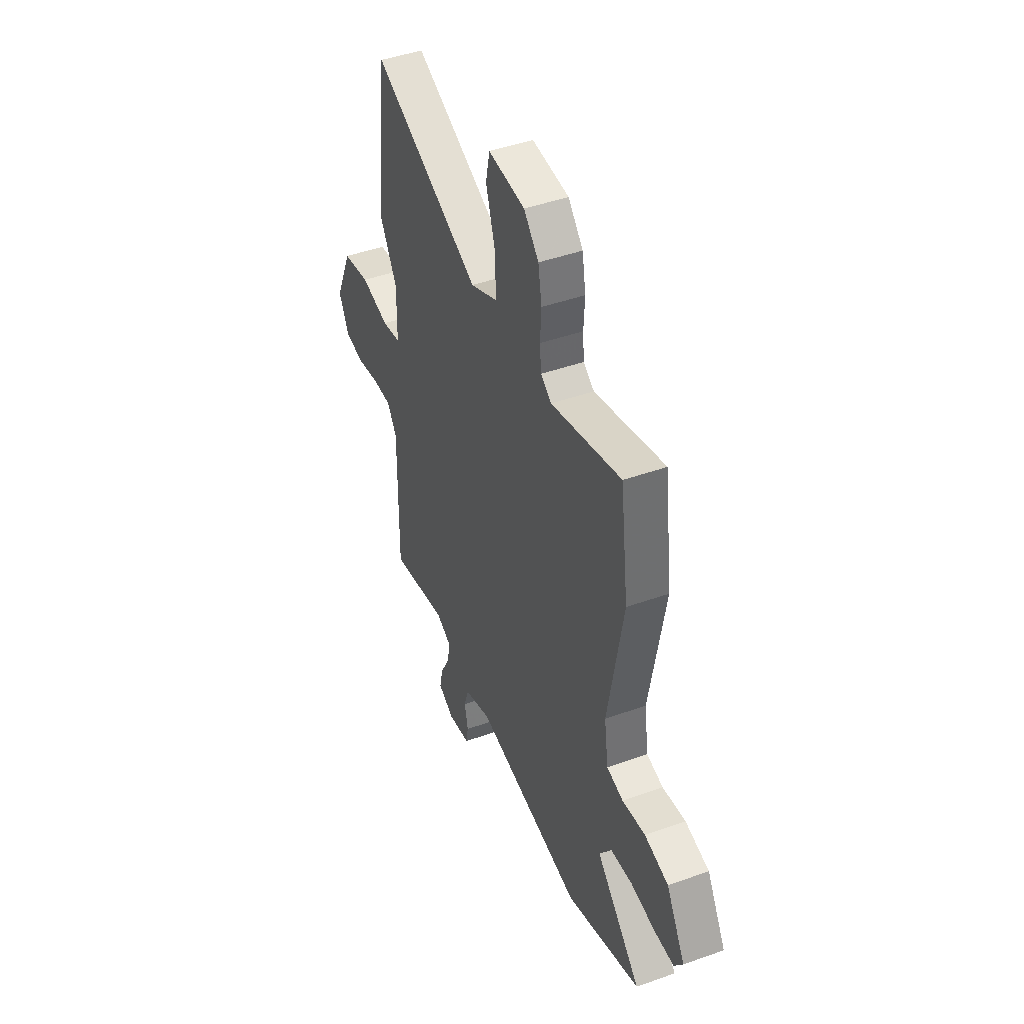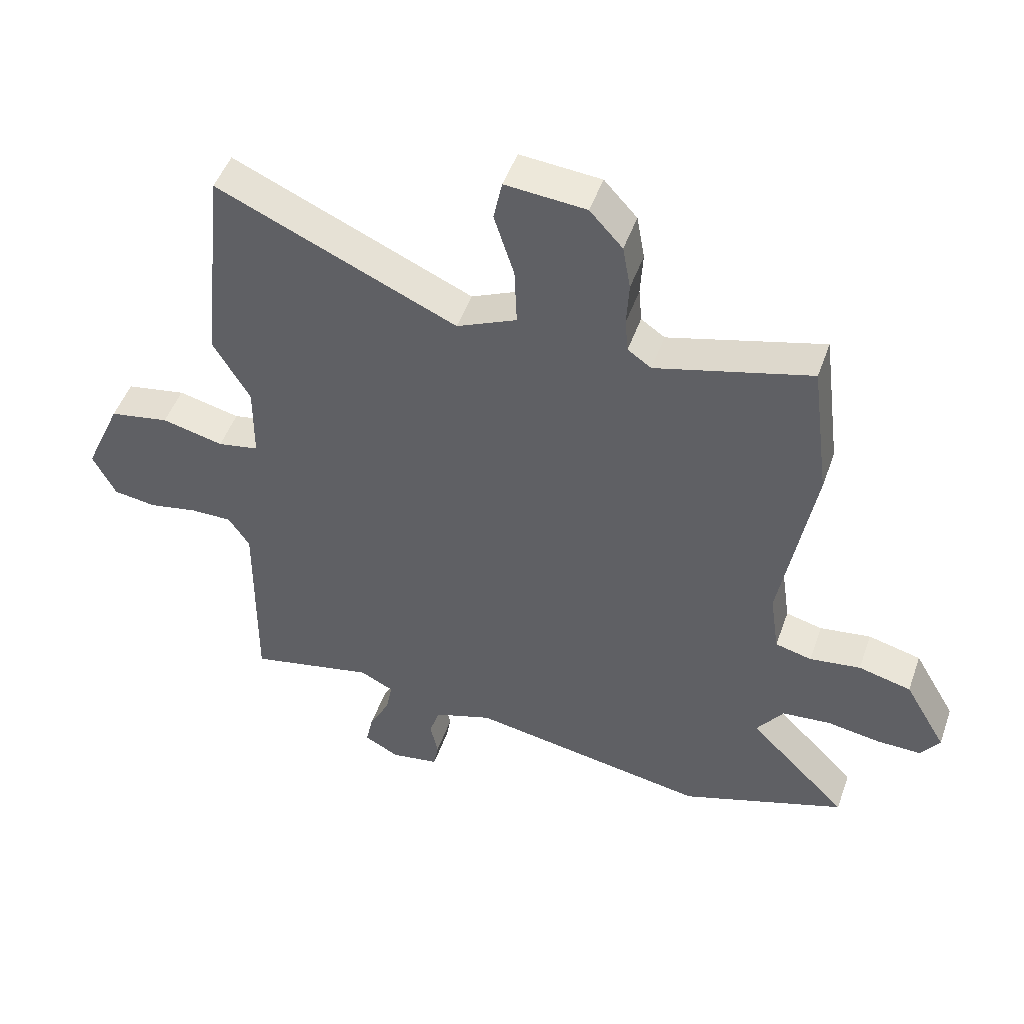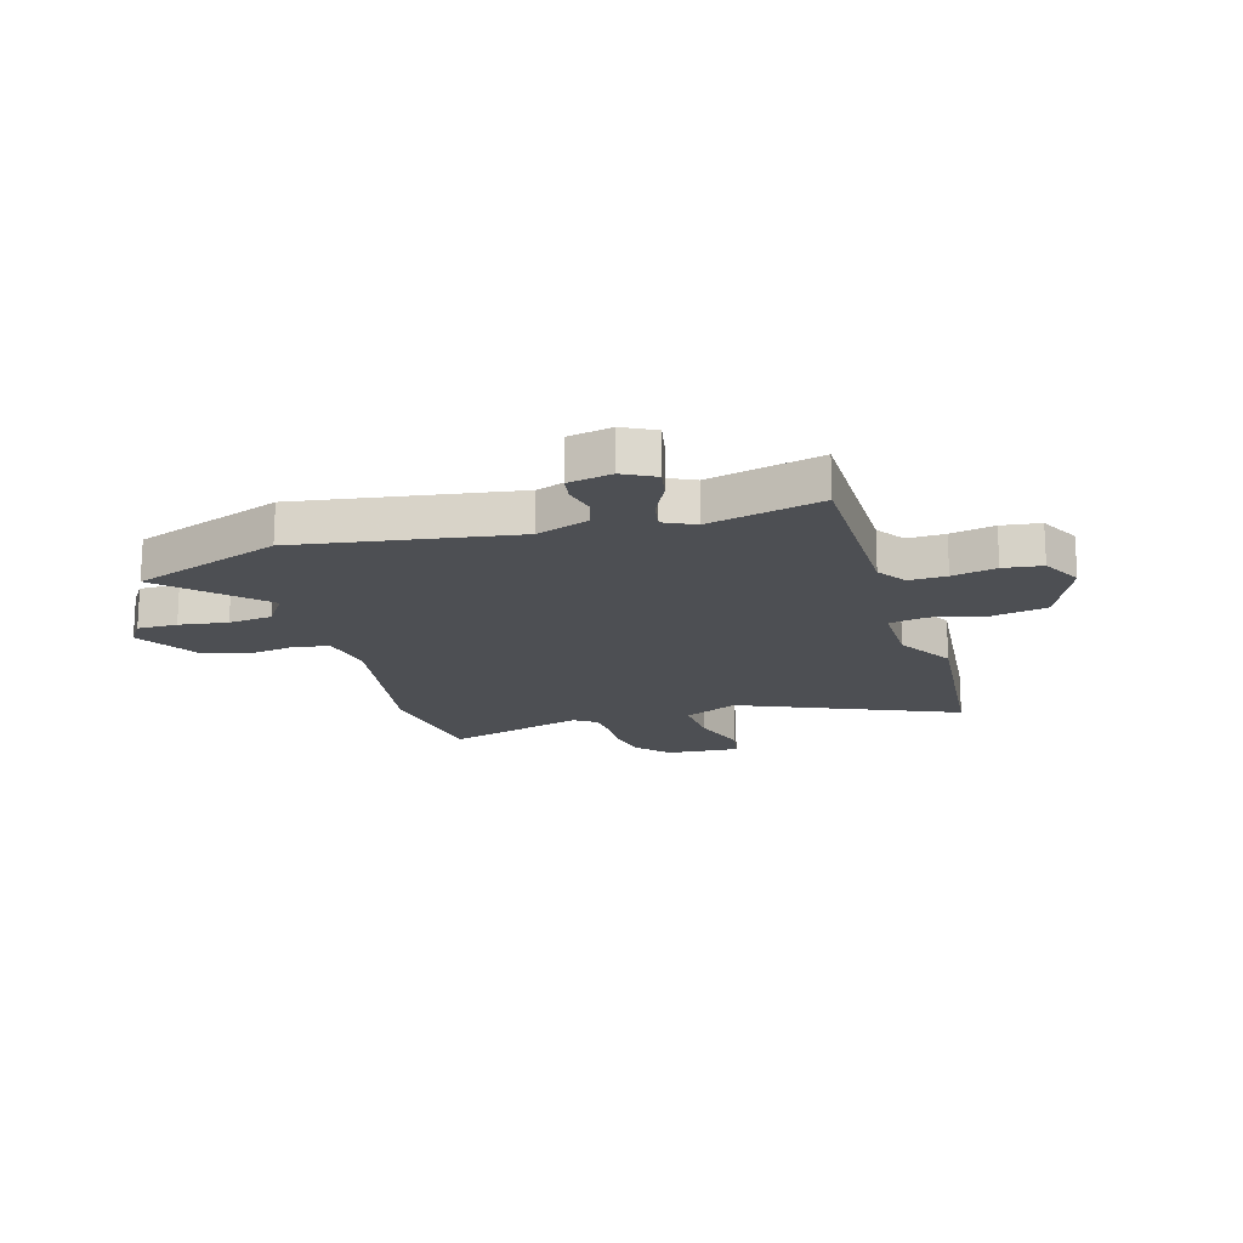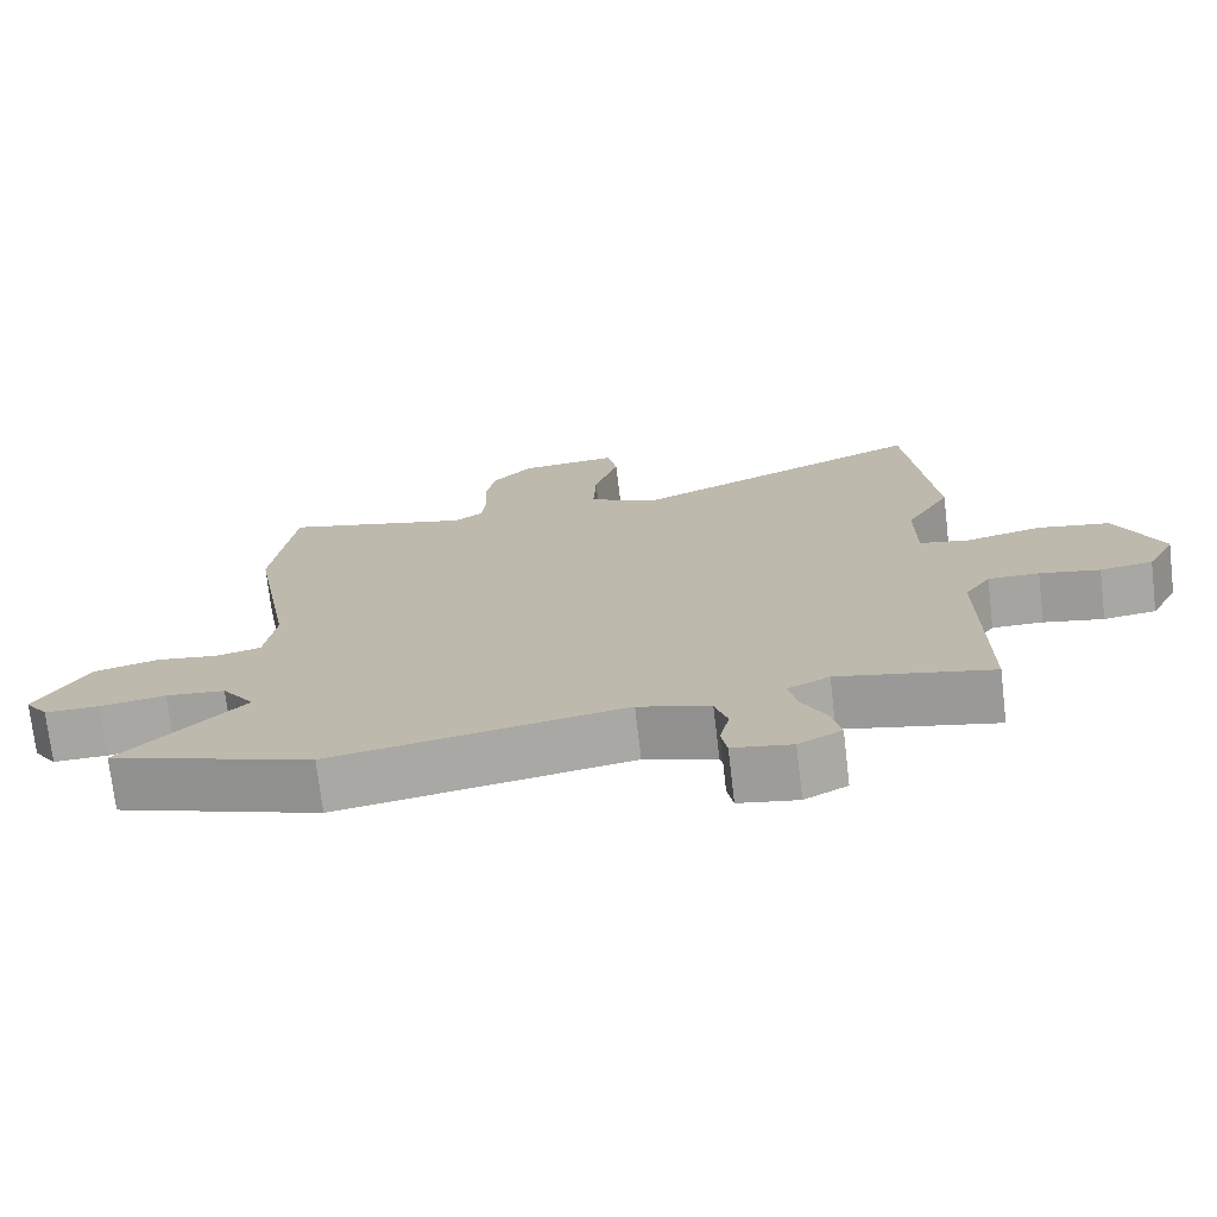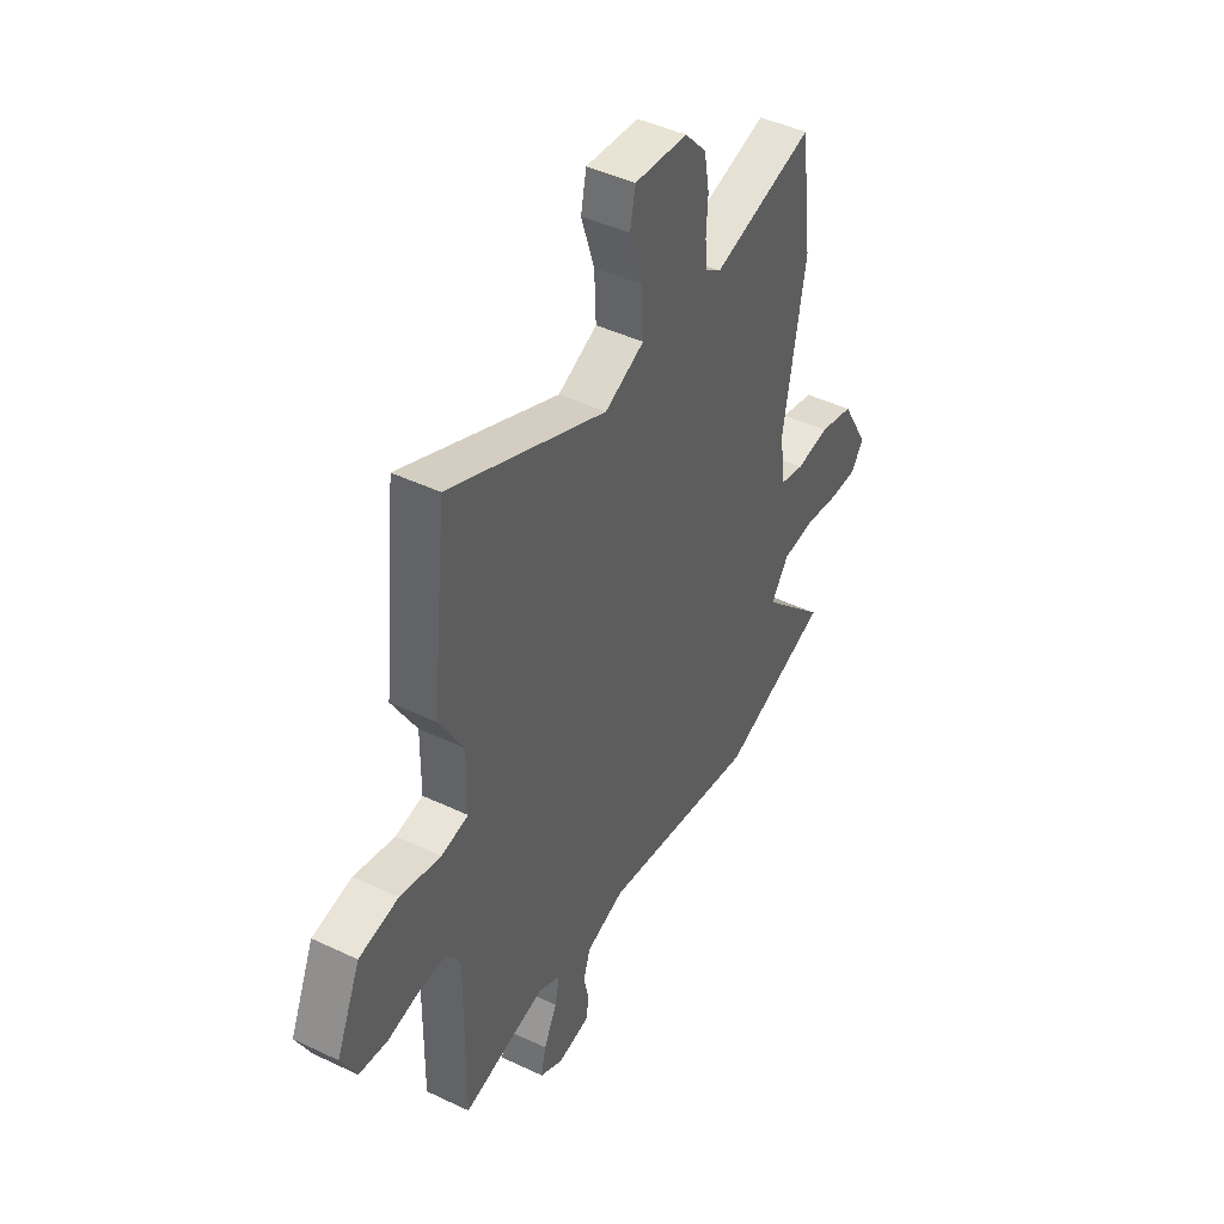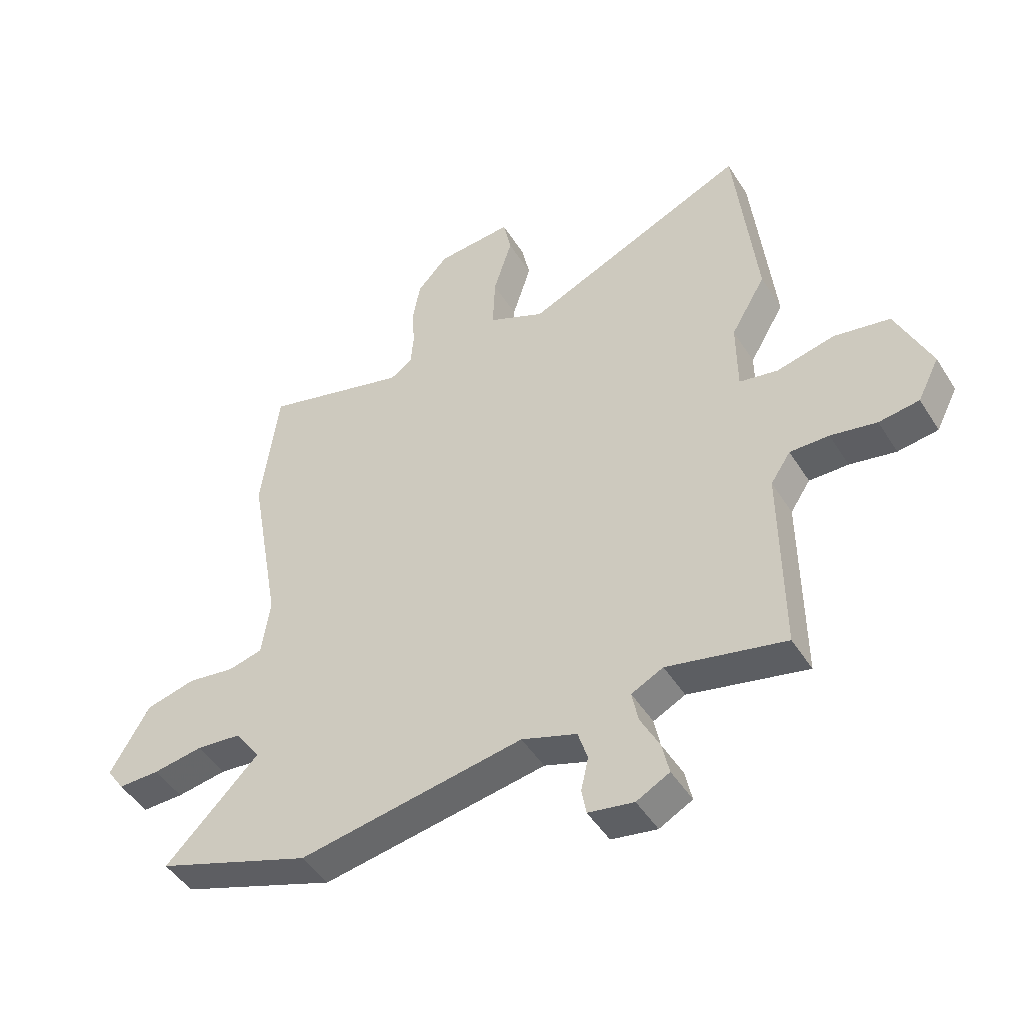
<metadata>
{"format":"obj","ext":"obj","renderer":"f3d","projection":"perspective","resolution":1024,"background":"white","views":[{"elev":44.9,"azim":67.5,"up":"+Z"},{"elev":48.9,"azim":19.2,"up":"+Z"},{"elev":-17.5,"azim":-162.9,"up":"+Y"},{"elev":-73.4,"azim":-173.3,"up":"+Z"},{"elev":44.6,"azim":-61.0,"up":"+Z"},{"elev":-46.9,"azim":-149.4,"up":"+Z"}]}
</metadata>
<code>
v -0.496 0.07 -0.499
v -0.493 0.07 -0.161
v -0.528 0.07 -0.108
v -0.597 0.07 -0.109
v -0.678 0.07 -0.125
v -0.749 0.07 -0.115
v -0.787 0.07 -0.04
v -0.726 0.07 0.098
v -0.627 0.07 0.116
v -0.525 0.07 0.092
v -0.457 0.07 0.105
v -0.456 0.07 0.233
v -0.517 0.07 0.338
v -0.479 0.07 0.694
v -0.084 0.07 0.52
v 0.015 0.07 0.565
v 0.011 0.07 0.662
v -0.022 0.07 0.766
v -0.008 0.07 0.834
v 0.125 0.07 0.823
v 0.179 0.07 0.764
v 0.192 0.07 0.69
v 0.188 0.07 0.617
v 0.193 0.07 0.56
v 0.232 0.07 0.533
v 0.487 0.07 0.602
v 0.517 0.07 0.369
v 0.462 0.07 0.057
v 0.477 0.07 -0.046
v 0.537 0.07 -0.061
v 0.621 0.07 -0.049
v 0.708 0.07 -0.071
v 0.777 0.07 -0.19
v 0.746 0.07 -0.235
v 0.673 0.07 -0.234
v 0.585 0.07 -0.22
v 0.505 0.07 -0.228
v 0.461 0.07 -0.291
v 0.625 0.07 -0.456
v 0.352 0.07 -0.552
v -0.042 0.07 -0.485
v -0.139 0.07 -0.518
v -0.156 0.07 -0.572
v -0.143 0.07 -0.631
v -0.151 0.07 -0.676
v -0.231 0.07 -0.69
v -0.289 0.07 -0.659
v -0.277 0.07 -0.603
v -0.243 0.07 -0.537
v -0.232 0.07 -0.481
v -0.288 0.07 -0.453
v -0.496 0 -0.499
v -0.493 0 -0.161
v -0.528 0 -0.108
v -0.597 0 -0.109
v -0.678 0 -0.125
v -0.749 0 -0.115
v -0.787 0 -0.04
v -0.726 0 0.098
v -0.627 0 0.116
v -0.525 0 0.092
v -0.457 0 0.105
v -0.456 0 0.233
v -0.517 0 0.338
v -0.479 0 0.694
v -0.084 0 0.52
v 0.015 0 0.565
v 0.011 0 0.662
v -0.022 0 0.766
v -0.008 0 0.834
v 0.125 0 0.823
v 0.179 0 0.764
v 0.192 0 0.69
v 0.188 0 0.617
v 0.193 0 0.56
v 0.232 0 0.533
v 0.487 0 0.602
v 0.517 0 0.369
v 0.462 0 0.057
v 0.477 0 -0.046
v 0.537 0 -0.061
v 0.621 0 -0.049
v 0.708 0 -0.071
v 0.777 0 -0.19
v 0.746 0 -0.235
v 0.673 0 -0.234
v 0.585 0 -0.22
v 0.505 0 -0.228
v 0.461 0 -0.291
v 0.625 0 -0.456
v 0.352 0 -0.552
v -0.042 0 -0.485
v -0.139 0 -0.518
v -0.156 0 -0.572
v -0.143 0 -0.631
v -0.151 0 -0.676
v -0.231 0 -0.69
v -0.289 0 -0.659
v -0.277 0 -0.603
v -0.243 0 -0.537
v -0.232 0 -0.481
v -0.288 0 -0.453
f 47 48 49
f 46 47 49
f 45 46 49
f 44 45 49
f 43 44 49
f 42 43 49 50
f 41 42 50 51
f 38 39 40 41
f 37 38 41 51
f 34 35 36
f 33 34 36
f 32 33 36
f 31 32 36
f 30 31 36
f 29 30 36 37
f 25 26 27 28
f 24 25 28 29
f 21 22 23
f 20 21 23
f 19 20 23
f 18 19 23
f 17 18 23
f 16 17 23 24
f 51 1 2
f 37 51 2
f 29 37 2
f 24 29 2
f 16 24 2
f 15 16 2
f 8 9 10
f 7 8 10
f 6 7 10
f 5 6 10
f 4 5 10
f 3 4 10 11
f 2 3 11
f 15 2 11
f 12 13 14 15
f 11 12 15
f 100 99 98
f 100 98 97
f 100 97 96
f 100 96 95
f 100 95 94
f 101 100 94 93
f 102 101 93 92
f 92 91 90 89
f 102 92 89 88
f 87 86 85
f 87 85 84
f 87 84 83
f 87 83 82
f 87 82 81
f 88 87 81 80
f 79 78 77 76
f 80 79 76 75
f 74 73 72
f 74 72 71
f 74 71 70
f 74 70 69
f 74 69 68
f 75 74 68 67
f 53 52 102
f 53 102 88
f 53 88 80
f 53 80 75
f 53 75 67
f 53 67 66
f 61 60 59
f 61 59 58
f 61 58 57
f 61 57 56
f 61 56 55
f 62 61 55 54
f 62 54 53
f 62 53 66
f 66 65 64 63
f 66 63 62
f 1 52 53 2
f 2 53 54 3
f 3 54 55 4
f 4 55 56 5
f 5 56 57 6
f 6 57 58 7
f 7 58 59 8
f 8 59 60 9
f 9 60 61 10
f 10 61 62 11
f 11 62 63 12
f 12 63 64 13
f 13 64 65 14
f 14 65 66 15
f 15 66 67 16
f 16 67 68 17
f 17 68 69 18
f 18 69 70 19
f 19 70 71 20
f 20 71 72 21
f 21 72 73 22
f 22 73 74 23
f 23 74 75 24
f 24 75 76 25
f 25 76 77 26
f 26 77 78 27
f 27 78 79 28
f 28 79 80 29
f 29 80 81 30
f 30 81 82 31
f 31 82 83 32
f 32 83 84 33
f 33 84 85 34
f 34 85 86 35
f 35 86 87 36
f 36 87 88 37
f 37 88 89 38
f 38 89 90 39
f 39 90 91 40
f 40 91 92 41
f 41 92 93 42
f 42 93 94 43
f 43 94 95 44
f 44 95 96 45
f 45 96 97 46
f 46 97 98 47
f 47 98 99 48
f 48 99 100 49
f 49 100 101 50
f 50 101 102 51
f 51 102 52 1

</code>
